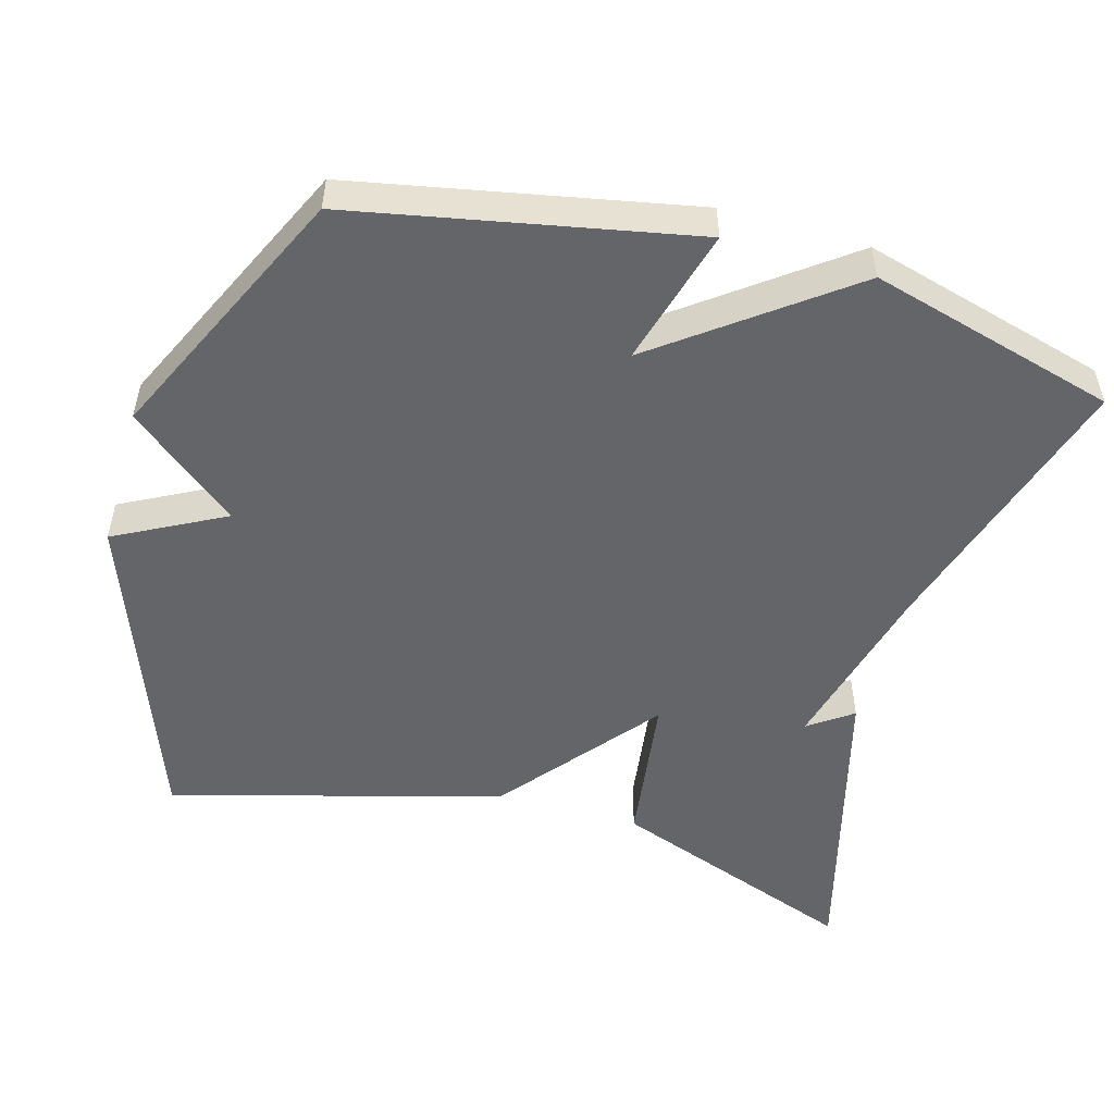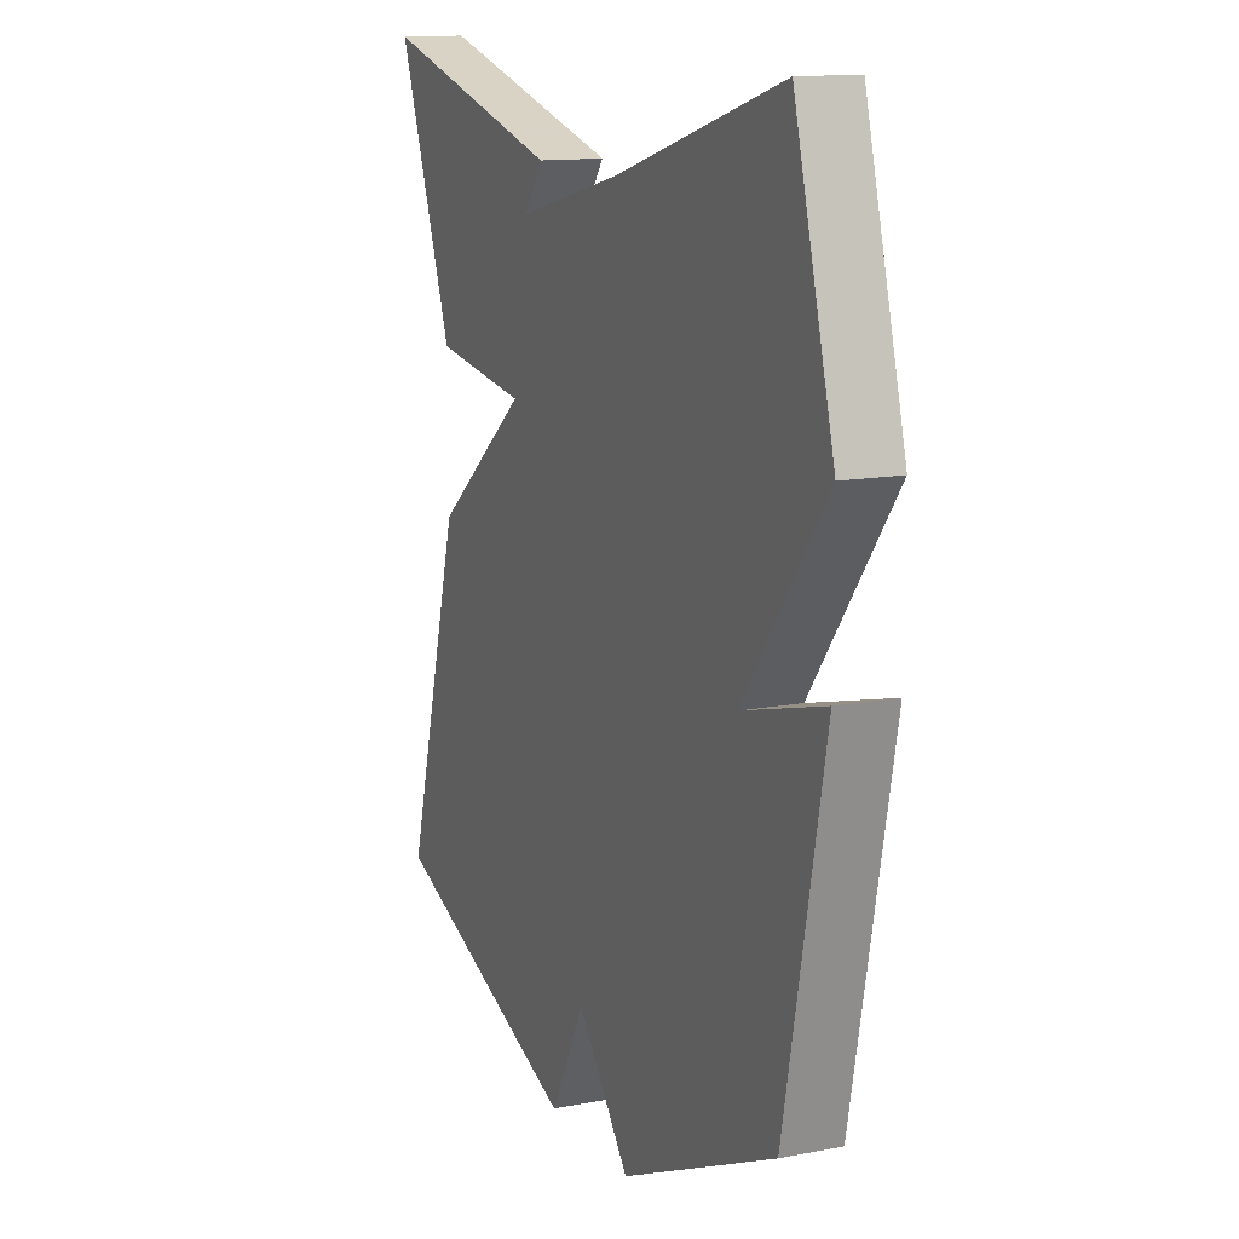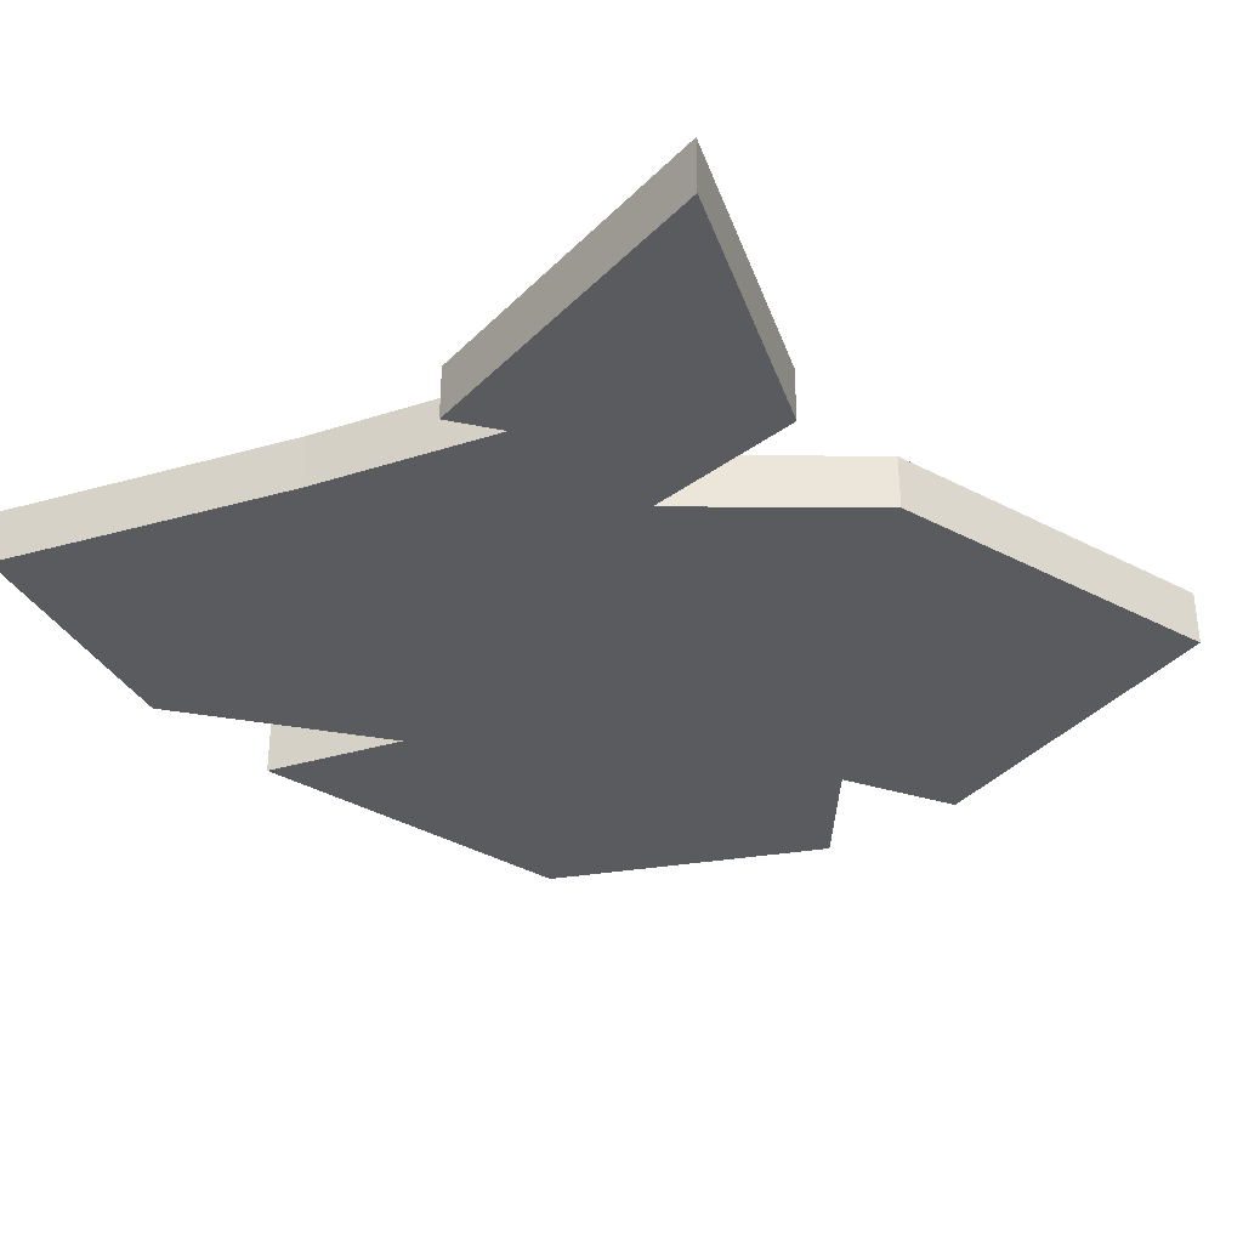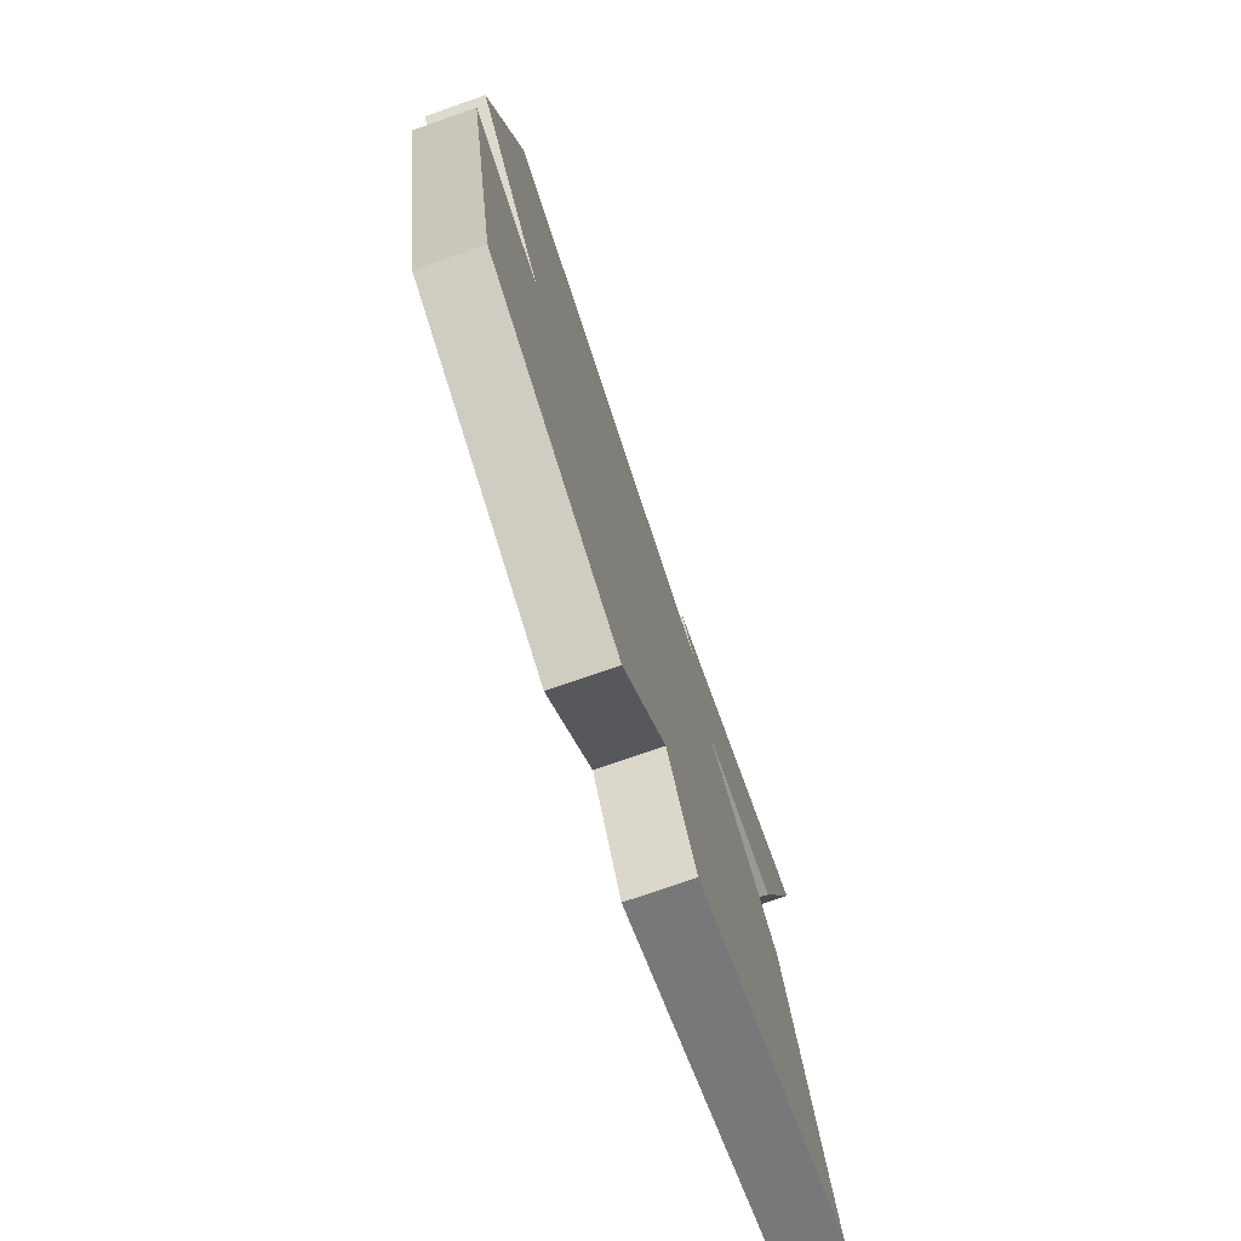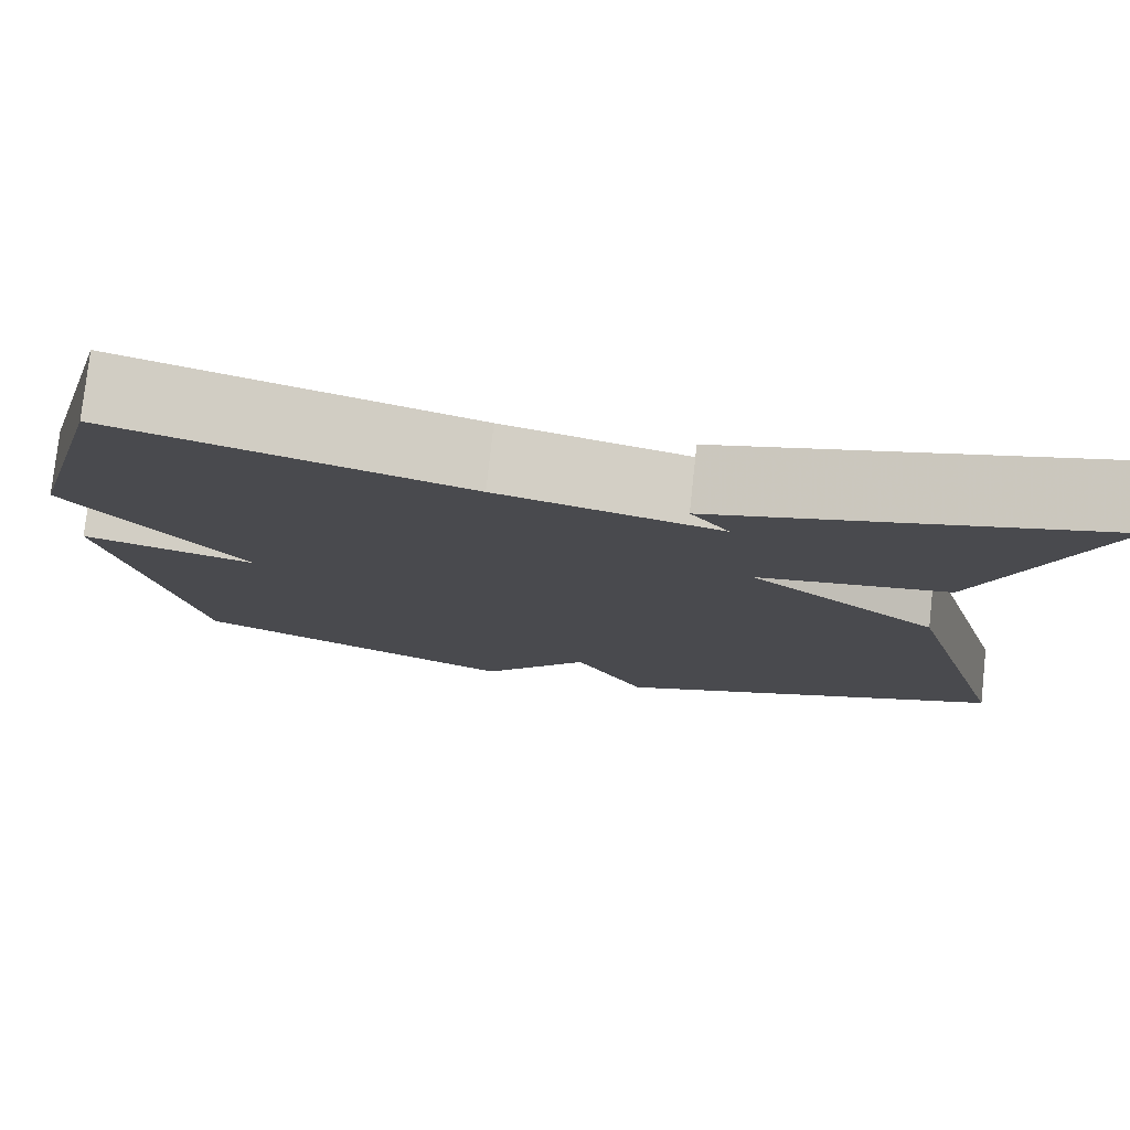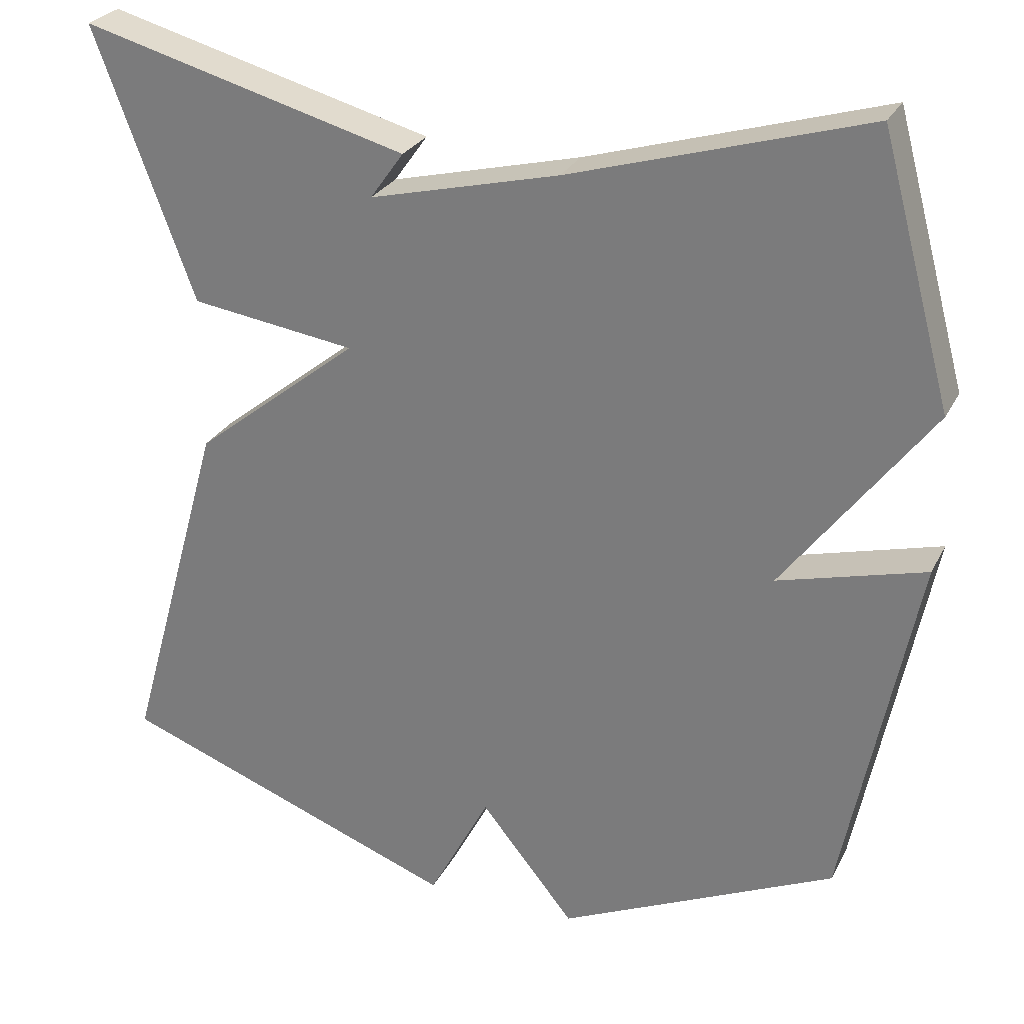
<metadata>
{"format":"obj","ext":"obj","renderer":"f3d","projection":"perspective","resolution":1024,"background":"white","views":[{"elev":-51.4,"azim":-106.0,"up":"+Y"},{"elev":13.3,"azim":-113.5,"up":"+Z"},{"elev":-32.6,"azim":38.1,"up":"+Y"},{"elev":-76.3,"azim":-70.8,"up":"+Z"},{"elev":78.0,"azim":6.2,"up":"+Z"},{"elev":27.1,"azim":-157.6,"up":"+Z"}]}
</metadata>
<code>
v 0.5 0.07 -0.5
v 0.057 0.07 -0.664
v -0.022 0.07 -0.515
v -0.143 0.07 -0.664
v -0.5 0.07 -0.5
v -0.592 0.07 -0.038
v -0.403 0.07 -0.089
v -0.592 0.07 0.162
v -0.5 0.07 0.5
v -0.12 0.07 0.387
v 0.123 0.07 0.327
v 0.08 0.07 0.387
v 0.5 0.07 0.5
v 0.372 0.07 0.154
v 0.159 0.07 0.124
v 0.372 0.07 -0.046
v 0.5 0 -0.5
v 0.057 0 -0.664
v -0.022 0 -0.515
v -0.143 0 -0.664
v -0.5 0 -0.5
v -0.592 0 -0.038
v -0.403 0 -0.089
v -0.592 0 0.162
v -0.5 0 0.5
v -0.12 0 0.387
v 0.123 0 0.327
v 0.08 0 0.387
v 0.5 0 0.5
v 0.372 0 0.154
v 0.159 0 0.124
v 0.372 0 -0.046
f 1 2 3
f 16 1 3
f 15 16 3
f 13 14 15
f 11 12 13
f 11 13 15
f 3 4 5
f 15 3 5
f 11 15 5
f 10 11 5
f 7 8 9 10
f 5 6 7
f 5 7 10
f 19 18 17
f 19 17 32
f 19 32 31
f 31 30 29
f 29 28 27
f 31 29 27
f 21 20 19
f 21 19 31
f 21 31 27
f 21 27 26
f 26 25 24 23
f 23 22 21
f 26 23 21
f 1 17 18 2
f 2 18 19 3
f 3 19 20 4
f 4 20 21 5
f 5 21 22 6
f 6 22 23 7
f 7 23 24 8
f 8 24 25 9
f 9 25 26 10
f 10 26 27 11
f 11 27 28 12
f 12 28 29 13
f 13 29 30 14
f 14 30 31 15
f 15 31 32 16
f 16 32 17 1

</code>
